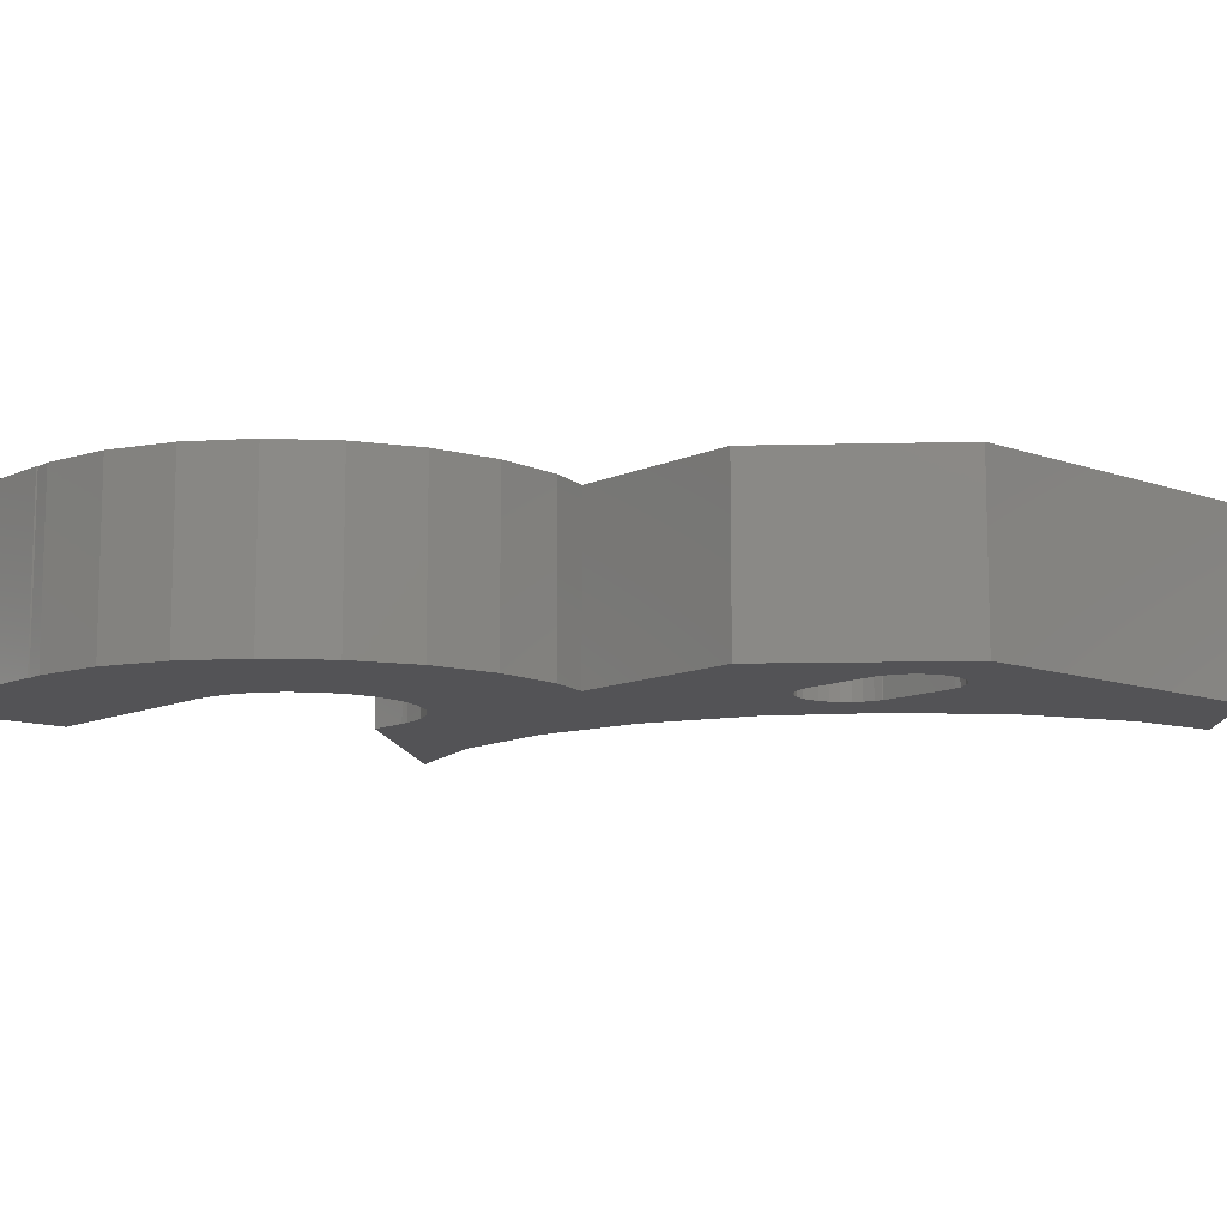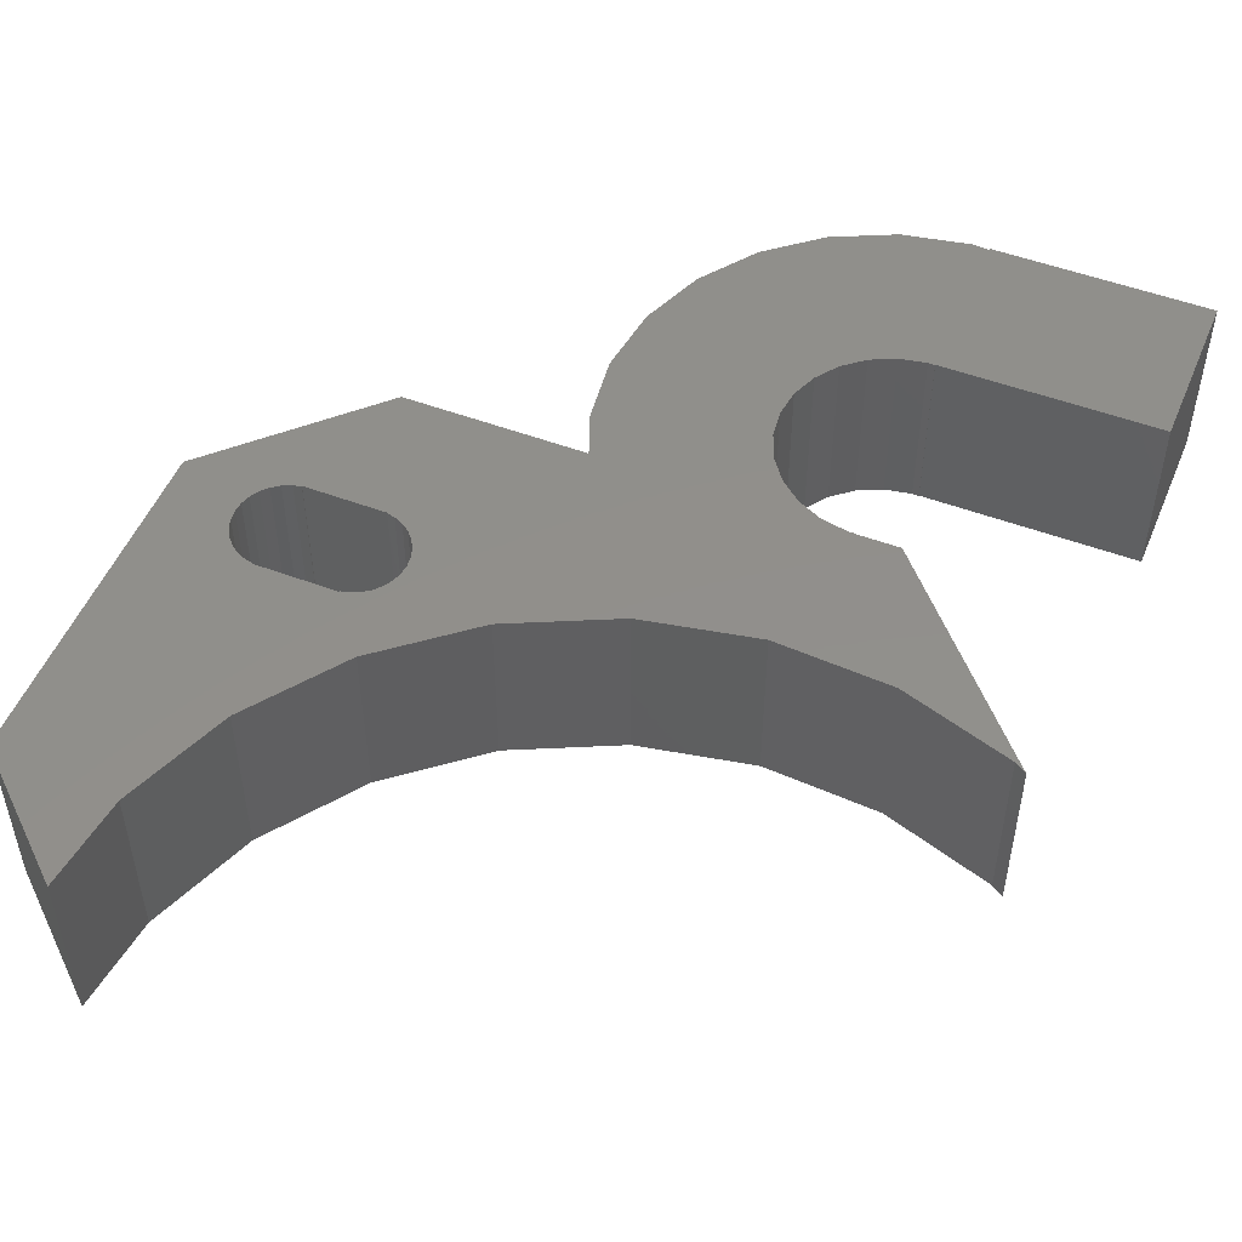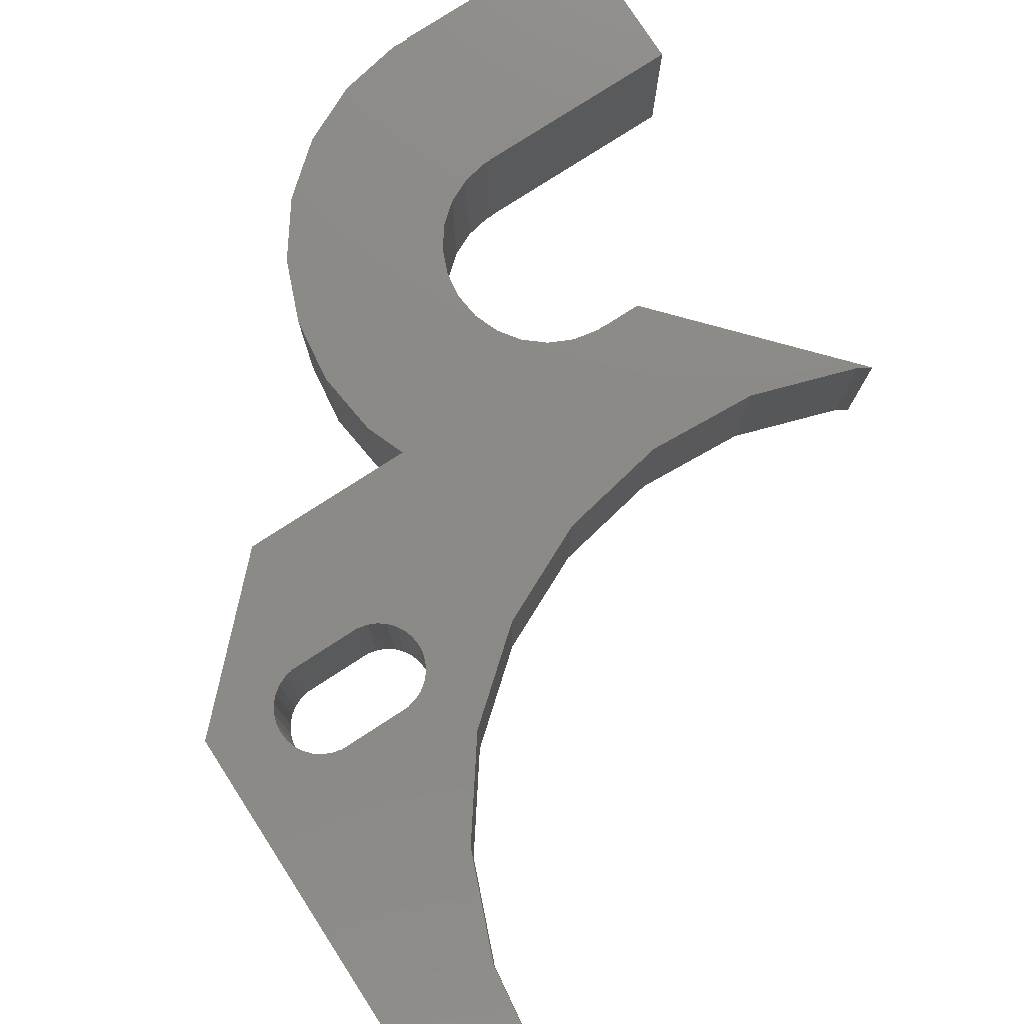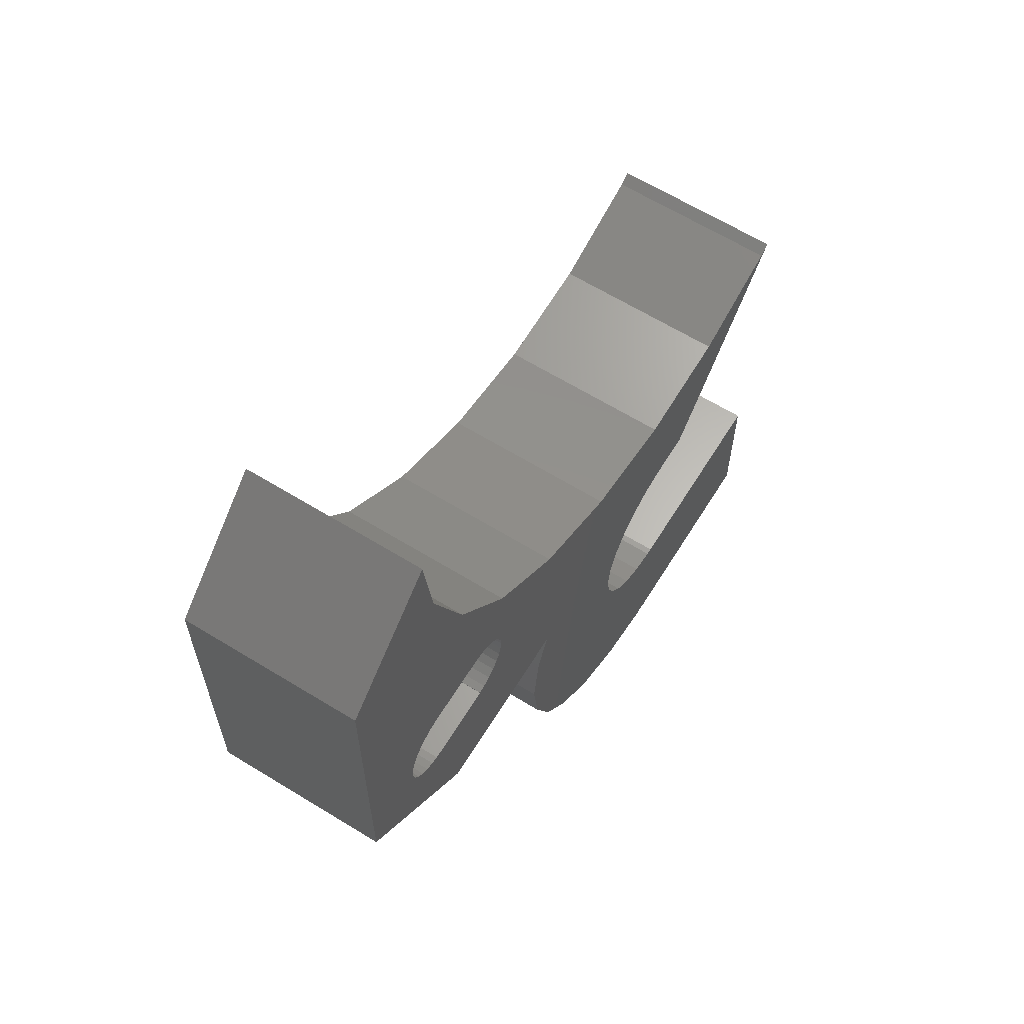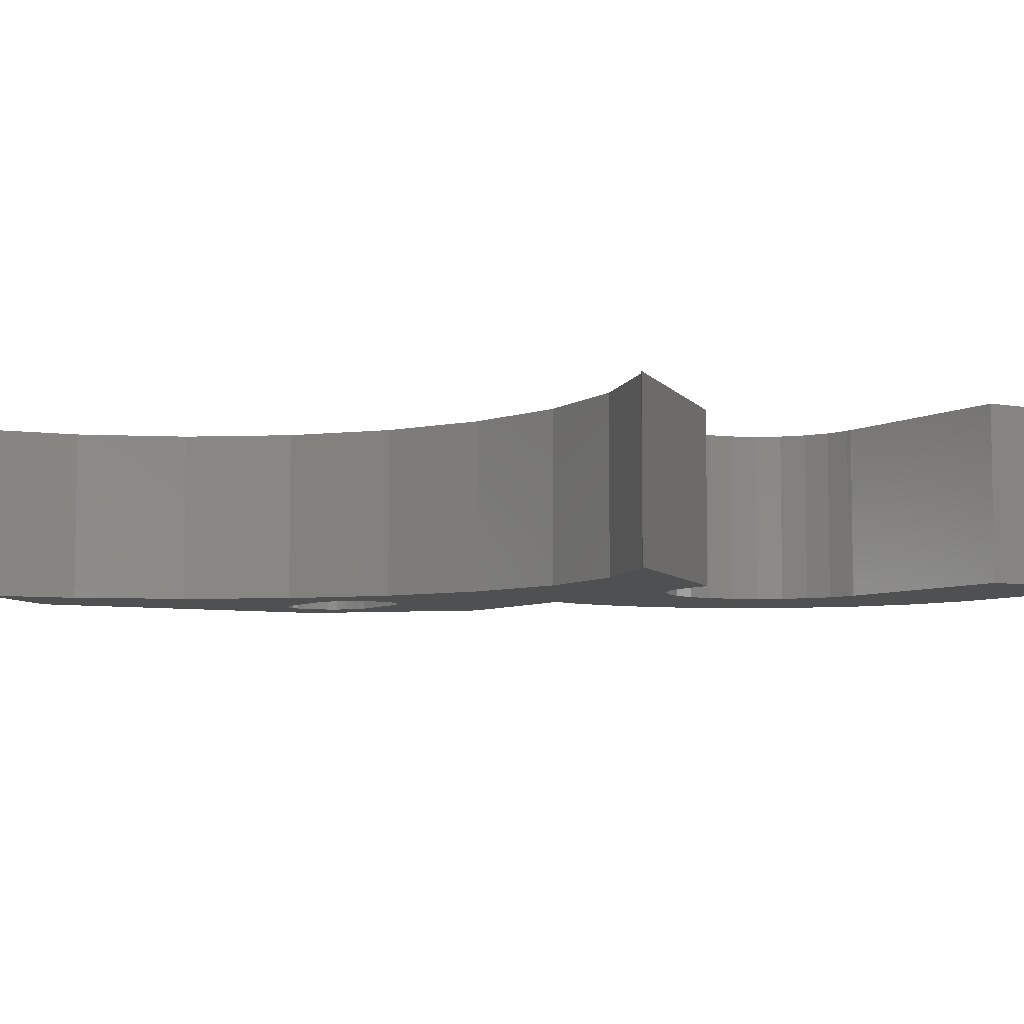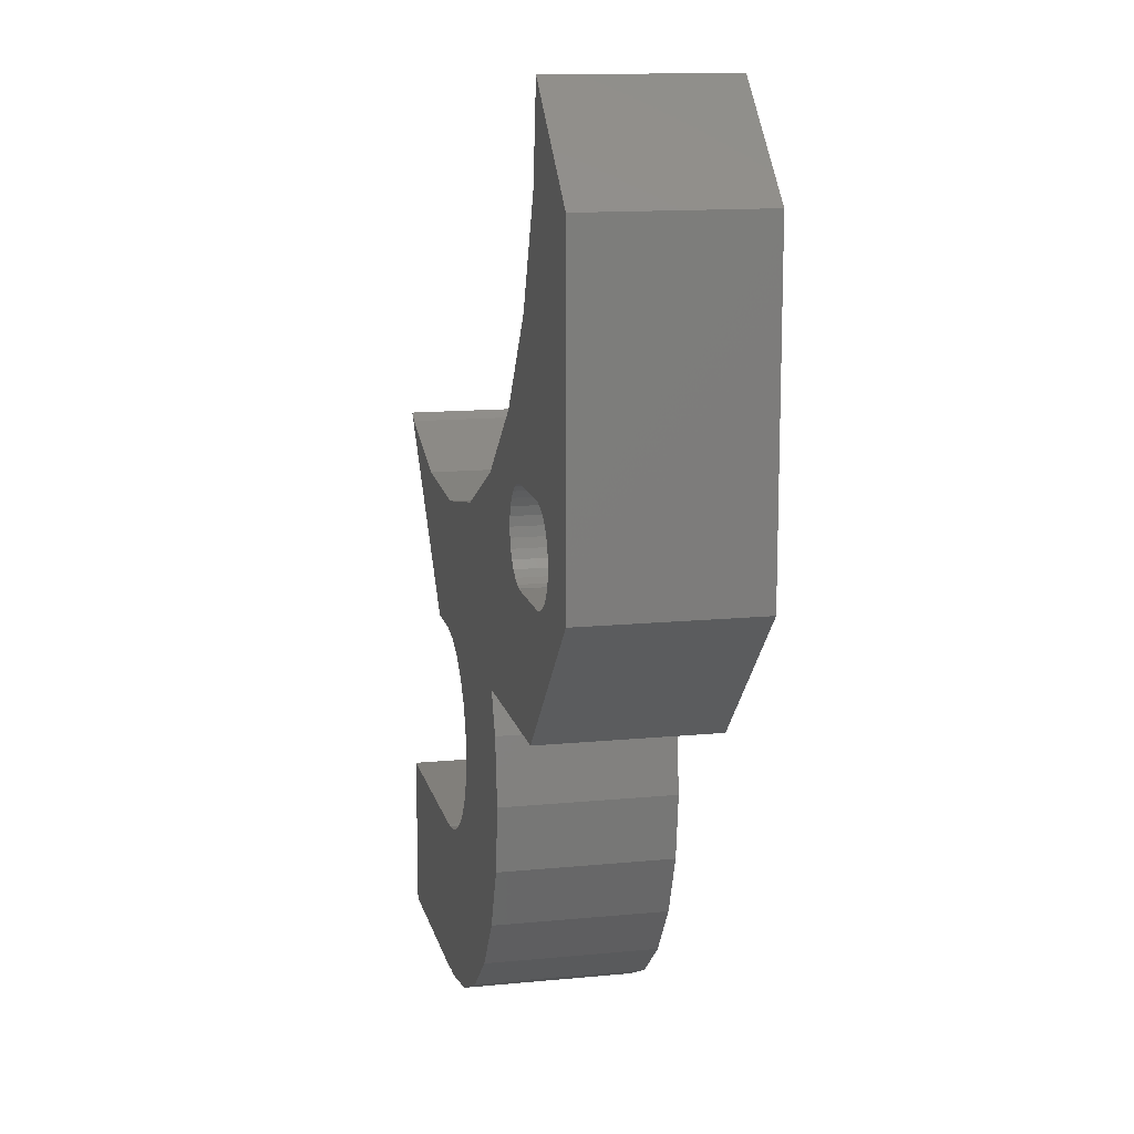
<metadata>
{"format":"stl","ext":"stl","renderer":"f3d","projection":"perspective","resolution":1024,"background":"white","views":[{"elev":-10.8,"azim":48.5,"up":"+Z"},{"elev":50.9,"azim":-157.8,"up":"+Z"},{"elev":78.2,"azim":147.1,"up":"+Z"},{"elev":63.9,"azim":121.8,"up":"+Y"},{"elev":-5.9,"azim":-120.2,"up":"+Z"},{"elev":13.3,"azim":77.5,"up":"+Y"}]}
</metadata>
<code>
# stl→obj: 156 verts, 312 faces
v 19.69 -1.513 6.5
v 13.87 -3.005 6.5
v 14 -4 6.5
v 19.09 0 6.5
v 13.51 -2.073 6.5
v 12.92 -1.262 6.5
v 15.25 5.832 6.5
v 12.14 -0.6227 6.5
v 11.07 5.034 6.5
v 11.24 -0.1958 6.5
v 10.25 -0.007893 6.5
v 10 0 6.5
v 8.47 0 6.5
v 6.815 5.301 6.5
v 2.762 6.618 6.5
v 2.329 6.893 6.5
v 20 -4 6.5
v 19.69 -6.487 6.5
v 10 -0.02369 6.5
v 24 4.774 6.5
v 23.71 4.836 6.5
v 24 4.75 6.5
v 28.17 7.529 6.5
v 31 5.26 6.5
v 31 17.48 6.5
v 28.46 6.864 6.5
v 28.5 6.5 6.5
v 28.35 7.212 6.5
v 27.92 7.801 6.5
v 27.62 8.016 6.5
v 24.9 13.81 6.5
v 27.29 8.164 6.5
v 26.47 17.77 6.5
v 26.9 21.19 6.5
v 27 8.25 6.5
v 24 8.25 6.5
v 23.71 8.164 6.5
v 24 8.226 6.5
v 22.39 10.36 6.5
v 23.38 8.016 6.5
v 23.08 7.801 6.5
v 22.83 7.529 6.5
v 22.65 7.212 6.5
v 19.11 7.646 6.5
v 22.54 6.864 6.5
v 28.46 6.136 6.5
v 28.35 5.788 6.5
v 28.17 5.471 6.5
v 27.92 5.199 6.5
v 27.62 4.984 6.5
v 25.74 0 6.5
v 27.29 4.836 6.5
v 27 4.75 6.5
v 27 4.774 6.5
v 23.38 4.984 6.5
v 23.08 5.199 6.5
v 22.83 5.471 6.5
v 22.65 5.788 6.5
v 22.5 6.5 6.5
v 22.54 6.136 6.5
v 13.87 -4.995 6.5
v 18.76 -8.818 6.5
v 13.51 -5.927 6.5
v 17.29 -10.85 6.5
v 12.92 -6.738 6.5
v 15.36 -12.44 6.5
v 12.14 -7.377 6.5
v 13.09 -13.51 6.5
v 11.24 -7.804 6.5
v 10.63 -13.98 6.5
v 10.25 -7.992 6.5
v 10 -8 6.5
v 10 -7.976 6.5
v 10 -13.94 6.5
v 2 -8 6.5
v 2 -14 6.5
v 10 -14 6.5
v 27 8.226 6.5
v 31 17.48 0
v 31 5.26 0
v 14 -4 0
v 20 -4 0
v 19.69 -6.487 0
v 19.69 -1.513 0
v 13.87 -4.995 0
v 18.76 -8.818 0
v 24 8.226 0
v 23.71 8.164 0
v 24 8.25 0
v 28.46 6.864 0
v 28.5 6.5 0
v 28.46 6.136 0
v 28.35 5.788 0
v 28.17 5.471 0
v 27.92 5.199 0
v 27.62 4.984 0
v 25.74 0 0
v 27.29 4.836 0
v 27 4.75 0
v 24 4.75 0
v 23.71 4.836 0
v 24 4.774 0
v 19.09 0 0
v 23.38 4.984 0
v 23.08 5.199 0
v 22.83 5.471 0
v 22.83 7.529 0
v 19.11 7.646 0
v 22.39 10.36 0
v 22.54 6.136 0
v 22.5 6.5 0
v 22.65 5.788 0
v 13.87 -3.005 0
v 13.51 -5.927 0
v 17.29 -10.85 0
v 12.92 -6.738 0
v 15.36 -12.44 0
v 13.51 -2.073 0
v 12.14 -7.377 0
v 13.09 -13.51 0
v 11.24 -7.804 0
v 10.63 -13.98 0
v 10.25 -7.992 0
v 10 -13.94 0
v 10 -8 0
v 10 -7.976 0
v 28.35 7.212 0
v 28.17 7.529 0
v 27.92 7.801 0
v 27.62 8.016 0
v 24.9 13.81 0
v 27.29 8.164 0
v 27 8.25 0
v 27 8.226 0
v 26.47 17.77 0
v 26.9 21.19 0
v 23.38 8.016 0
v 23.08 7.801 0
v 22.65 7.212 0
v 22.54 6.864 0
v 27 4.774 0
v 12.92 -1.262 0
v 15.25 5.832 0
v 12.14 -0.6227 0
v 11.07 5.034 0
v 11.24 -0.1958 0
v 10.25 -0.007893 0
v 10 0 0
v 10 -0.02369 0
v 8.47 0 0
v 6.815 5.301 0
v 2.762 6.618 0
v 2.329 6.893 0
v 2 -14 0
v 10 -14 0
v 2 -8 0
f 1 2 3
f 4 5 2
f 4 6 5
f 7 8 6
f 9 8 7
f 8 9 10
f 9 11 10
f 9 12 11
f 9 13 12
f 14 13 9
f 15 13 14
f 13 15 16
f 3 17 1
f 2 1 4
f 17 3 18
f 11 12 19
f 20 21 22
f 23 24 25
f 24 26 27
f 24 28 26
f 24 23 28
f 25 29 23
f 25 30 29
f 31 30 25
f 30 31 32
f 33 25 34
f 31 25 33
f 32 31 35
f 31 36 35
f 36 37 38
f 39 36 31
f 36 39 37
f 37 39 40
f 40 39 41
f 41 39 42
f 43 44 45
f 42 44 43
f 44 42 39
f 46 24 27
f 47 24 46
f 48 24 47
f 49 24 48
f 50 24 49
f 51 50 52
f 53 52 54
f 51 52 53
f 50 51 24
f 22 51 53
f 21 51 22
f 4 21 55
f 4 55 56
f 4 56 57
f 4 57 58
f 45 44 59
f 44 60 59
f 44 58 60
f 4 58 44
f 21 4 51
f 7 4 44
f 61 18 3
f 18 61 62
f 6 4 7
f 63 62 61
f 62 63 64
f 65 64 63
f 64 65 66
f 67 66 65
f 66 67 68
f 69 68 67
f 69 70 68
f 71 70 69
f 72 71 73
f 74 71 72
f 71 74 70
f 75 74 72
f 76 74 75
f 74 76 77
f 32 35 78
f 24 79 25
f 79 24 80
f 81 82 83
f 82 81 84
f 85 83 86
f 87 88 89
f 90 80 91
f 80 92 91
f 80 93 92
f 80 94 93
f 80 95 94
f 80 96 95
f 97 96 80
f 96 97 98
f 98 97 99
f 97 100 99
f 100 101 102
f 97 101 100
f 103 101 97
f 101 103 104
f 104 103 105
f 105 103 106
f 107 108 109
f 110 108 111
f 112 108 110
f 106 103 112
f 112 103 108
f 113 84 81
f 114 86 115
f 116 115 117
f 84 113 103
f 118 103 113
f 83 85 81
f 86 114 85
f 119 117 120
f 115 116 114
f 117 119 116
f 120 121 119
f 122 121 120
f 122 123 121
f 124 123 122
f 125 123 124
f 123 125 126
f 127 80 90
f 128 80 127
f 80 128 79
f 129 79 128
f 130 79 129
f 131 130 132
f 133 132 134
f 131 132 133
f 130 131 79
f 79 135 136
f 79 131 135
f 89 131 133
f 109 89 88
f 109 88 137
f 109 137 138
f 109 138 107
f 108 107 139
f 89 109 131
f 108 139 140
f 108 140 111
f 98 99 141
f 142 103 118
f 103 143 108
f 103 142 143
f 144 143 142
f 145 144 146
f 144 145 143
f 147 145 146
f 148 147 149
f 147 148 145
f 150 145 148
f 150 151 145
f 150 152 151
f 152 150 153
f 154 124 155
f 124 154 125
f 125 154 156
f 103 51 4
f 51 103 97
f 17 84 1
f 84 17 82
f 122 68 70
f 68 122 120
f 1 103 4
f 103 1 84
f 18 82 17
f 82 18 83
f 64 86 62
f 86 64 115
f 62 83 18
f 83 62 86
f 124 70 74
f 70 124 122
f 117 64 66
f 64 117 115
f 120 66 68
f 66 120 117
f 154 75 156
f 75 154 76
f 77 124 74
f 124 77 155
f 154 77 76
f 77 154 155
f 91 26 90
f 26 91 27
f 130 29 30
f 29 130 129
f 132 30 32
f 30 132 130
f 93 46 92
f 46 93 47
f 127 23 128
f 23 127 28
f 90 28 127
f 28 90 26
f 128 29 129
f 29 128 23
f 134 32 78
f 32 134 132
f 92 27 91
f 27 92 46
f 98 54 52
f 54 98 141
f 94 47 93
f 47 94 48
f 95 50 49
f 50 95 96
f 96 52 50
f 52 96 98
f 95 48 94
f 48 95 49
f 59 140 45
f 140 59 111
f 138 40 41
f 40 138 137
f 88 38 37
f 38 88 87
f 43 107 42
f 107 43 139
f 42 138 41
f 138 42 107
f 45 139 43
f 139 45 140
f 137 37 40
f 37 137 88
f 57 112 58
f 112 57 106
f 56 106 57
f 106 56 105
f 102 21 20
f 21 102 101
f 58 110 60
f 110 58 112
f 60 111 59
f 111 60 110
f 101 55 21
f 55 101 104
f 104 56 55
f 56 104 105
f 22 102 20
f 102 22 100
f 38 89 36
f 89 38 87
f 99 54 141
f 54 99 53
f 134 35 133
f 35 134 78
f 89 35 36
f 35 89 133
f 99 22 53
f 22 99 100
f 143 9 7
f 9 143 145
f 109 31 131
f 31 109 39
f 131 33 135
f 33 131 31
f 108 7 44
f 7 108 143
f 135 34 136
f 34 135 33
f 145 14 9
f 14 145 151
f 152 16 15
f 16 152 153
f 109 44 39
f 44 109 108
f 151 15 14
f 15 151 152
f 79 34 25
f 34 79 136
f 51 80 24
f 80 51 97
f 150 16 153
f 16 150 13
f 81 2 113
f 2 81 3
f 149 11 19
f 11 149 147
f 121 71 69
f 71 121 123
f 144 6 8
f 6 144 142
f 146 8 10
f 8 146 144
f 114 61 85
f 61 114 63
f 118 6 142
f 6 118 5
f 113 5 118
f 5 113 2
f 147 10 11
f 10 147 146
f 85 3 81
f 3 85 61
f 116 63 114
f 63 116 65
f 123 73 71
f 73 123 126
f 116 67 65
f 67 116 119
f 119 69 67
f 69 119 121
f 149 12 148
f 12 149 19
f 125 73 126
f 73 125 72
f 125 75 72
f 75 125 156
f 150 12 13
f 12 150 148

</code>
